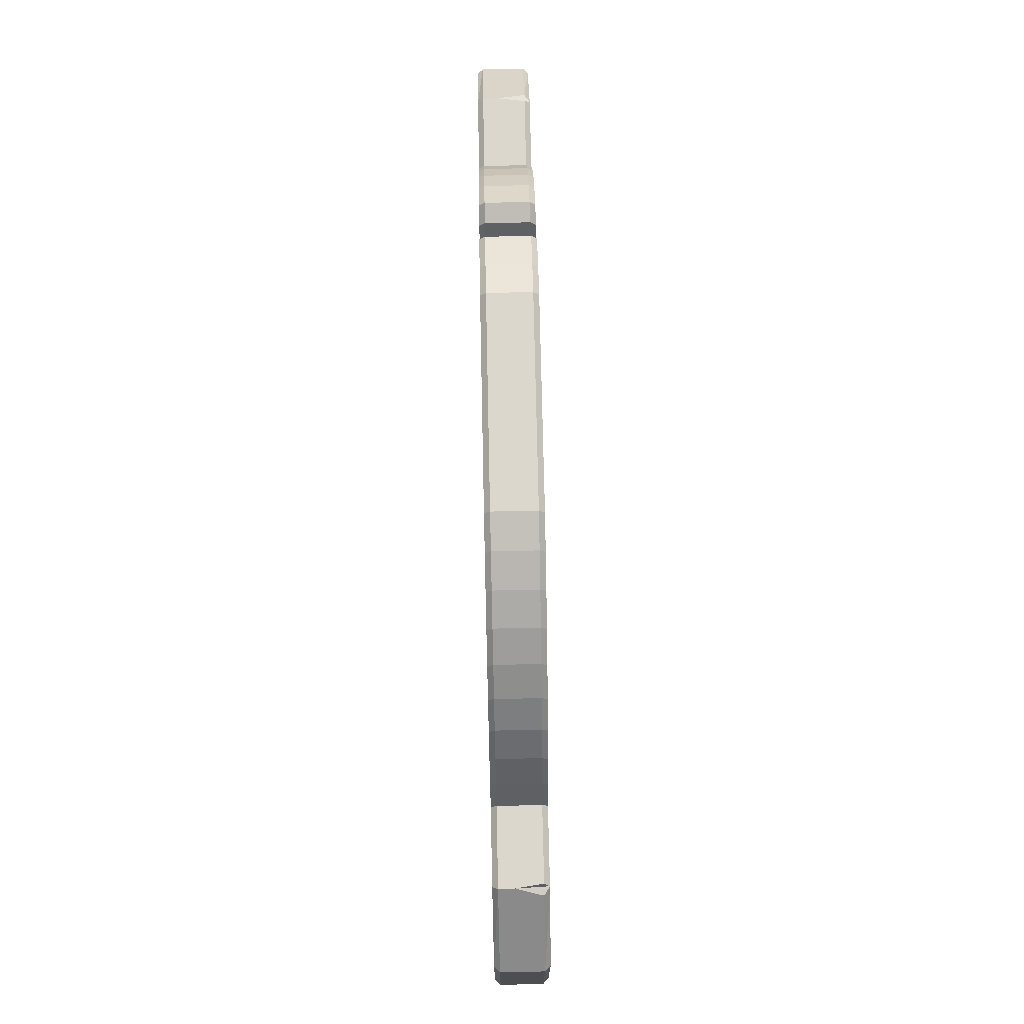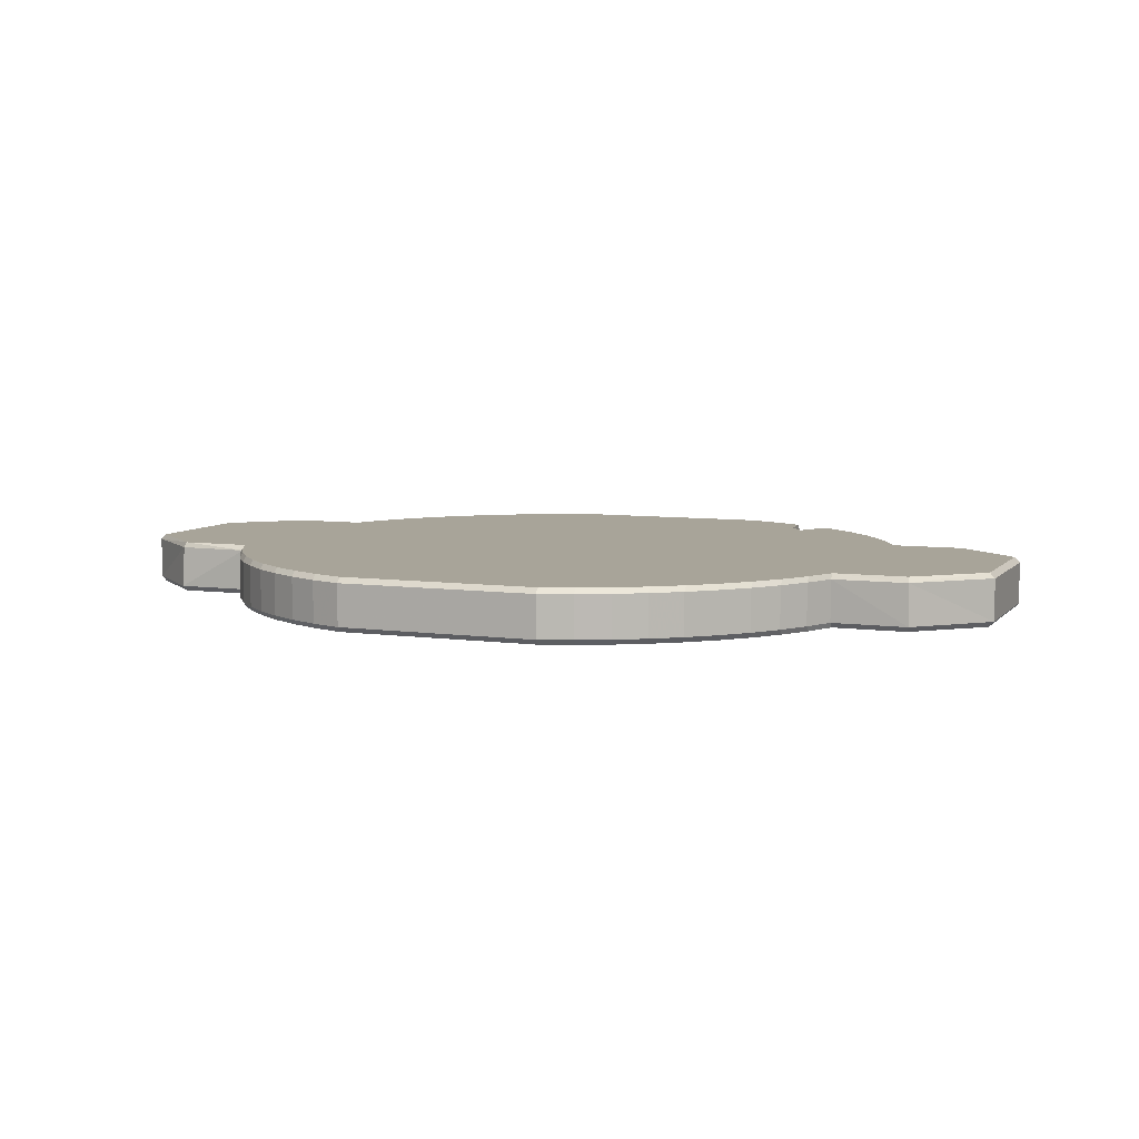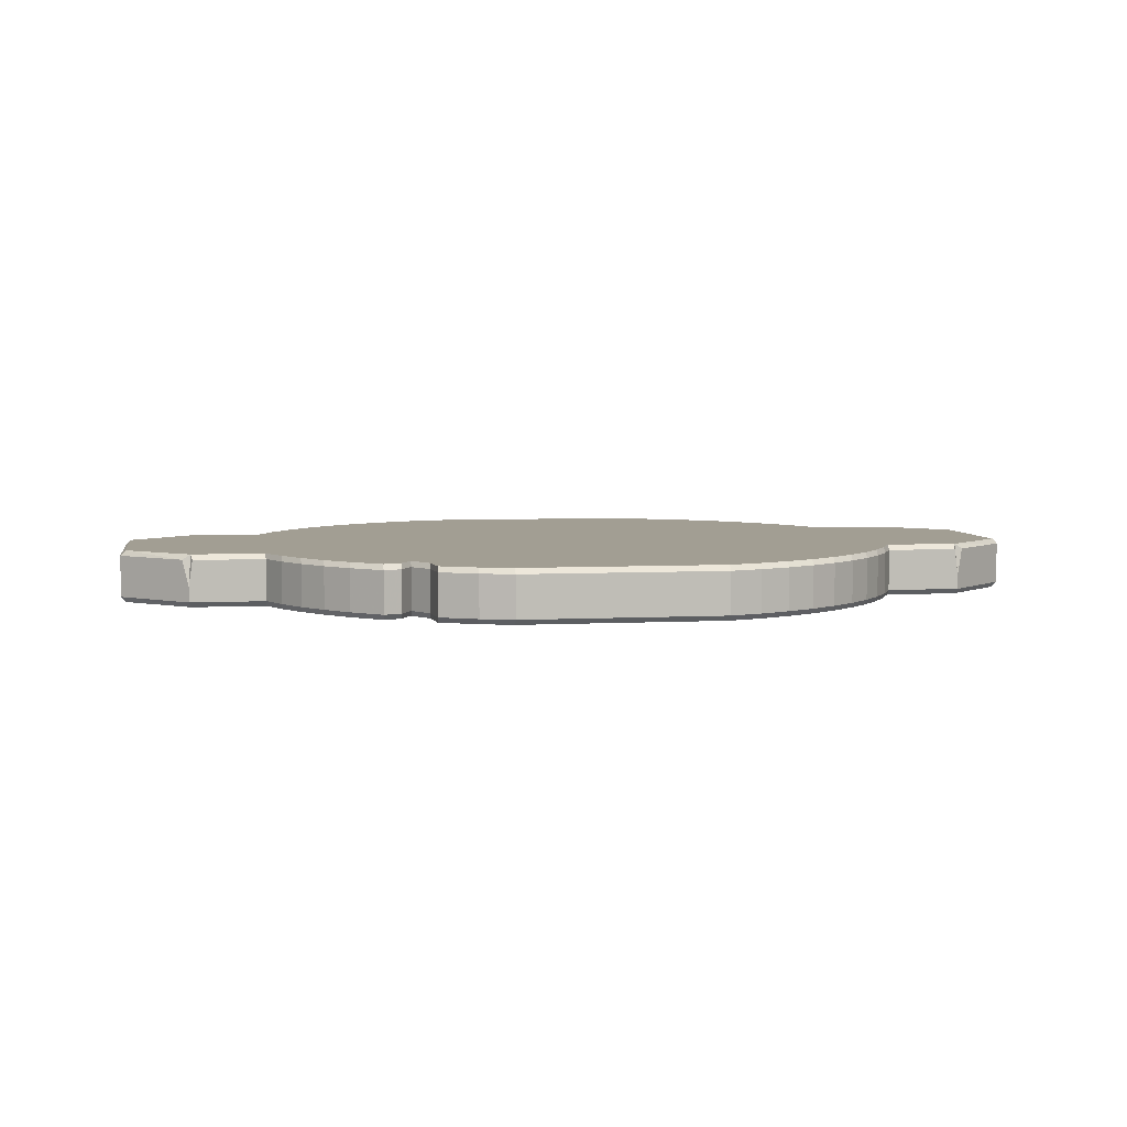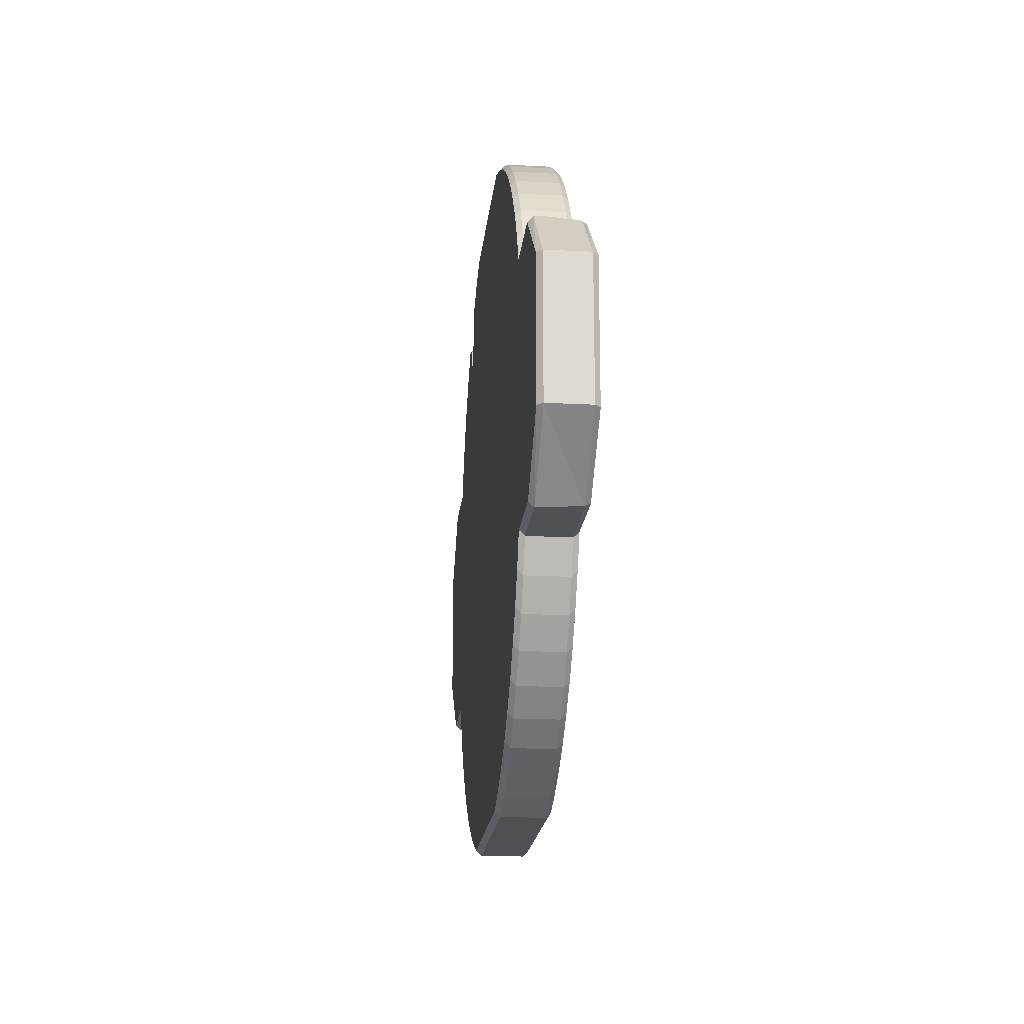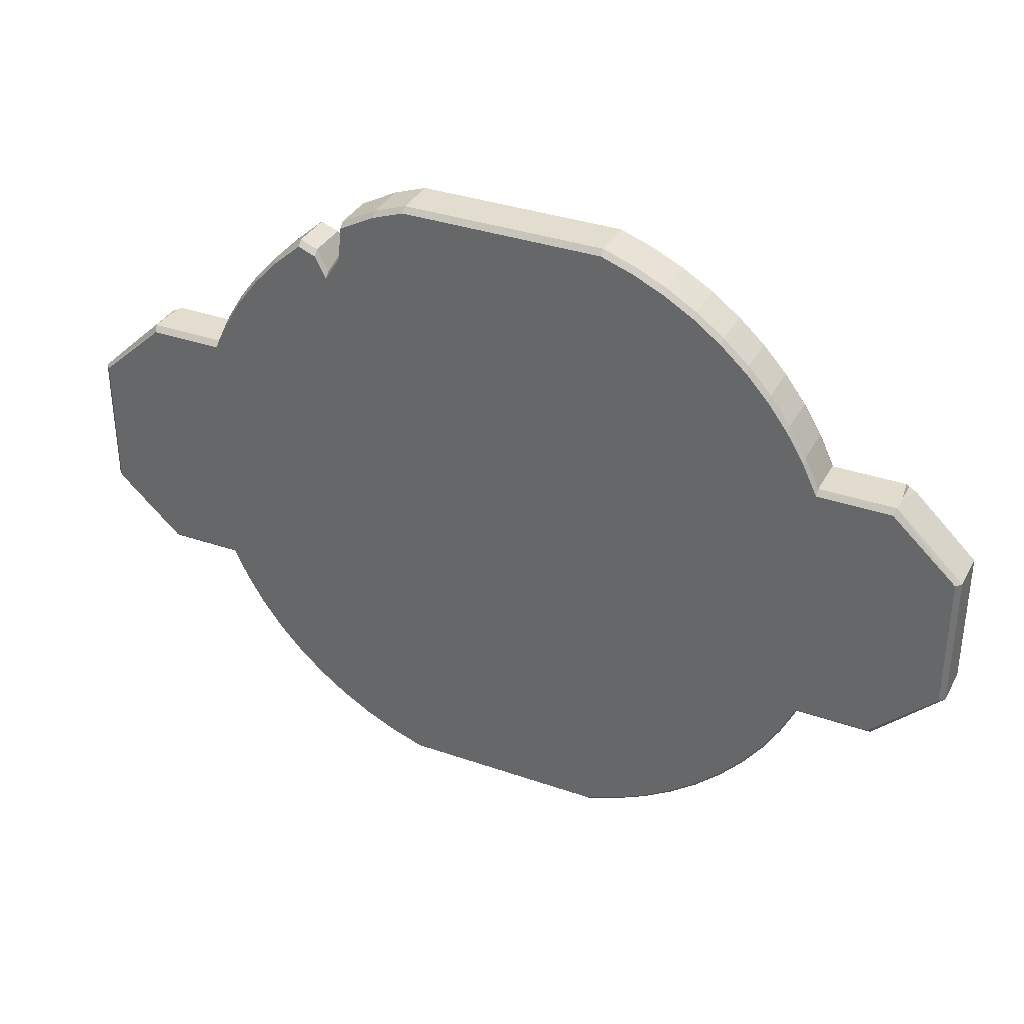
<metadata>
{"format":"obj","ext":"obj","renderer":"f3d","projection":"perspective","resolution":1024,"background":"white","views":[{"elev":73.0,"azim":88.8,"up":"+Z"},{"elev":7.1,"azim":-158.1,"up":"+Y"},{"elev":5.1,"azim":-9.7,"up":"+Y"},{"elev":-19.1,"azim":84.3,"up":"+Z"},{"elev":34.8,"azim":24.9,"up":"+Z"}]}
</metadata>
<code>
v  217.7 0 706.3
v  287 0 681.5
v  353.5 0 650
v  416.7 0 612.2
v  475.8 0 568.3
v  530.3 0 518.9
v  579.8 0 464.4
v  623.6 0 405.2
v  661.4 0 342.1
v  692.9 0 141.3
v  217.7 101.6 717.7
v  287 101.6 692.9
v  353.5 101.6 661.4
v  416.7 101.6 623.6
v  475.8 101.6 579.8
v  530.3 101.6 530.3
v  579.8 101.6 475.8
v  623.6 101.6 416.7
v  661.4 101.6 353.5
v  692.9 101.6 287
v  847.1 101.6 287.3
v  850.8 0 275.9
v  991.3 0 146.6
v  991.3 113 146.6
v  217.7 113 146.8
v  287 113 146.8
v  353.5 113 146.8
v  416.7 113 146.8
v  475.8 113 146.7
v  530.3 113 146.7
v  579.8 113 146.7
v  623.6 113 146.7
v  661.4 113 146.7
v  692.9 113 146.7
v  217.7 113 706.3
v  287 113 681.5
v  353.5 113 650
v  416.7 113 612.2
v  475.8 113 568.3
v  530.3 113 518.9
v  579.8 113 464.4
v  623.6 113 405.2
v  661.4 113 342.1
v  692.9 113 275.6
v  1003 101.6 146.7
v  855.4 43.91 287.4
v  868.8 101.6 274.5
v  217.7 0 141.3
v  287 0 141.3
v  353.5 0 141.3
v  416.7 0 141.3
v  475.8 0 141.3
v  530.3 0 141.3
v  579.8 0 141.3
v  623.6 0 141.3
v  661.4 0 141.3
v  217.7 11.44 717.7
v  287 11.44 692.9
v  353.5 11.44 661.4
v  416.7 11.44 623.6
v  475.8 11.44 579.8
v  530.3 11.44 530.3
v  579.8 11.44 475.8
v  623.6 11.44 416.7
v  661.4 11.44 353.5
v  692.9 11.44 287
v  692.9 0 275.6
v  855.4 11.44 287.4
v  1003 11.44 146.7
v  217.7 11.44 -717.7
v  217.7 101.6 -717.7
v  287 11.44 -692.9
v  287 101.6 -692.9
v  353.5 11.44 -661.4
v  353.5 101.6 -661.4
v  416.7 11.44 -623.6
v  416.7 101.6 -623.6
v  475.8 11.44 -579.8
v  475.8 101.6 -579.8
v  530.3 11.44 -530.3
v  530.3 101.6 -530.3
v  579.8 11.44 -475.8
v  579.8 101.6 -475.8
v  623.6 11.44 -416.7
v  623.6 101.6 -416.7
v  661.4 11.44 -353.5
v  661.4 101.6 -353.5
v  692.9 11.44 -287
v  692.9 101.6 -287
v  855.4 11.44 -287.4
v  1003 11.44 -146.7
v  1003 101.6 -146.7
v  853.6 101.6 -281.5
v  692.9 0 -275.6
v  850.8 0 -275.9
v  991.3 0 -146.6
v  692.9 113 -146.7
v  991.3 113 -146.6
v  217.7 113 -706.3
v  287 113 -681.5
v  353.5 113 -650
v  416.7 113 -612.2
v  475.8 113 -568.3
v  530.3 113 -518.9
v  579.8 113 -464.4
v  623.6 113 -405.2
v  661.4 113 -342.1
v  692.9 113 -275.6
v  217.7 113 -146.8
v  287 113 -146.8
v  353.5 113 -146.8
v  416.7 113 -146.8
v  475.8 113 -146.7
v  530.3 113 -146.7
v  579.8 113 -146.7
v  623.6 113 -146.7
v  661.4 113 -146.7
v  850.8 113 -275.9
v  217.7 0 -706.3
v  287 0 -681.5
v  353.5 0 -650
v  416.7 0 -612.2
v  475.8 0 -568.3
v  530.3 0 -518.9
v  579.8 0 -464.4
v  623.6 0 -405.2
v  661.4 0 -342.1
v  217.7 0 -141.3
v  287 0 -141.3
v  353.5 0 -141.3
v  416.7 0 -141.3
v  475.8 0 -141.3
v  530.3 0 -141.3
v  579.8 0 -141.3
v  623.6 0 -141.3
v  661.4 0 -141.3
v  692.9 0 -141.3
v  850.8 113 146.7
v  850.8 113 -146.7
v  -217.7 11.44 717.7
v  -287 11.44 692.9
v  -363.7 11.44 652
v  -404.9 11.44 524.9
v  -466.5 11.44 587.3
v  -530.3 11.44 530.3
v  -579.8 11.44 475.8
v  -623.6 11.44 416.7
v  -661.4 11.44 353.5
v  -855.4 11.44 287.4
v  -868.8 101.6 274.5
v  -855.4 43.91 287.4
v  -1003 11.44 146.7
v  -692.9 101.6 287
v  -692.9 11.44 287
v  -847.1 101.6 287.3
v  -692.9 0 275.6
v  -692.9 0 141.3
v  -692.9 113 146.7
v  -217.7 113 706.3
v  -287 113 681.5
v  -363.7 113 640.5
v  -404.9 113 513.4
v  -466.5 113 575.8
v  -530.3 113 518.9
v  -579.8 113 464.4
v  -623.6 113 405.2
v  -661.4 113 342.1
v  -217.7 113 146.8
v  -287 113 146.8
v  -353.5 113 146.8
v  -416.7 113 146.8
v  -475.8 113 146.7
v  -530.3 113 146.7
v  -579.8 113 146.7
v  -623.6 113 146.7
v  -661.4 113 146.7
v  -217.7 101.6 717.7
v  -287 101.6 692.9
v  -363.7 101.6 652
v  -404.9 101.6 524.9
v  -466.5 101.6 587.3
v  -530.3 101.6 530.3
v  -579.8 101.6 475.8
v  -623.6 101.6 416.7
v  -661.4 101.6 353.5
v  -1003 101.6 146.7
v  -692.9 113 275.6
v  -217.7 0 706.3
v  -287 0 681.5
v  -363.7 0 640.5
v  -404.9 0 513.4
v  -466.5 0 575.8
v  -530.3 0 518.9
v  -579.8 0 464.4
v  -623.6 0 405.2
v  -661.4 0 342.1
v  -217.7 0 141.3
v  -287 0 141.3
v  -353.5 0 141.3
v  -416.7 0 141.3
v  -475.8 0 141.3
v  -530.3 0 141.3
v  -579.8 0 141.3
v  -623.6 0 141.3
v  -661.4 0 141.3
v  -217.7 11.44 -717.7
v  -217.7 101.6 -717.7
v  -287 11.44 -692.9
v  -287 101.6 -692.9
v  -353.5 101.6 -661.4
v  -353.5 11.44 -661.4
v  -416.7 101.6 -623.6
v  -416.7 11.44 -623.6
v  -475.8 101.6 -579.8
v  -475.8 11.44 -579.8
v  -530.3 101.6 -530.3
v  -530.3 11.44 -530.3
v  -579.8 101.6 -475.8
v  -579.8 11.44 -475.8
v  -623.6 101.6 -416.7
v  -623.6 11.44 -416.7
v  -661.4 101.6 -353.5
v  -661.4 11.44 -353.5
v  -855.4 11.44 -287.3
v  -1003 11.44 -146.7
v  -692.9 101.6 -287
v  -854.3 101.6 -285.7
v  -692.9 11.44 -287
v  -692.9 0 -275.6
v  -692.9 0 -141.3
v  -692.9 113 -146.7
v  -217.7 113 -706.3
v  -287 113 -681.5
v  -353.5 113 -650
v  -416.7 113 -612.2
v  -475.8 113 -568.3
v  -530.3 113 -518.9
v  -579.8 113 -464.4
v  -623.6 113 -405.2
v  -661.4 113 -342.1
v  -217.7 113 -146.8
v  -287 113 -146.8
v  -353.5 113 -146.8
v  -416.7 113 -146.8
v  -475.8 113 -146.7
v  -530.3 113 -146.7
v  -579.8 113 -146.7
v  -623.6 113 -146.7
v  -661.4 113 -146.7
v  -692.9 113 -275.6
v  -1003 101.6 -146.7
v  -850.8 113 -275.9
v  -217.7 0 -706.3
v  -287 0 -681.5
v  -353.5 0 -650
v  -416.7 0 -612.2
v  -475.8 0 -568.3
v  -530.3 0 -518.9
v  -579.8 0 -464.4
v  -623.6 0 -405.2
v  -661.4 0 -342.1
v  -217.7 0 -141.3
v  -353.5 0 -141.3
v  -287 0 -141.3
v  -416.7 0 -141.3
v  -475.8 0 -141.3
v  -530.3 0 -141.3
v  -579.8 0 -141.3
v  -623.6 0 -141.3
v  -661.4 0 -141.3
v  -850.8 113 275.9
v  -850.8 113 146.7
v  -991.3 113 146.6
v  -991.3 113 -146.6
v  -850.8 113 -146.7
v  -850.8 0 275.9
v  -991.3 0 146.6
v  -850.8 0 -275.9
v  -991.3 0 -146.6
v  -371.6 11.44 577.8
v  -371.6 113 566.4
v  -385.1 113 146.8
v  -371.6 101.6 577.8
v  -371.6 0 566.4
v  -385.1 0 141.3
v  -385.1 101.6 -642.5
v  -385.1 11.44 -642.5
v  -385.1 113 -631.1
v  -385.1 113 -146.8
v  -385.1 0 -631.1
v  -385.1 0 -141.3
v  -429 101.6 572.4
v  -429 11.44 572.4
v  -429 0 561
v  -447.2 0 141.3
v  -447.2 0 -141.3
v  -447.2 0 -589.5
v  -447.2 11.44 -600.9
v  -447.2 101.6 -600.9
v  -447.2 113 -589.5
v  -447.2 113 -146.7
v  -447.2 113 146.7
v  -429 113 561
v  850.8 113 275.9
g Mesh_UV
f 140 57 11 177
f 11 57 58 12
f 12 58 59 13
f 13 59 60 14
f 14 60 61 15
f 15 61 62 16
f 16 62 63 17
f 17 63 64 18
f 18 64 65 19
f 47 46 68 69
f 45 69 91 92
f 20 66 21
f 22 67 10 23
f 23 10 137 96
f 304 138 34 44
f 241 168 25 109
f 26 27 111 110
f 27 28 112 111
f 28 29 113 112
f 29 30 114 113
f 30 31 115 114
f 31 32 116 115
f 32 33 117 116
f 117 33 34 97
f 25 168 159 35
f 26 25 35 36
f 27 26 36 37
f 28 27 37 38
f 29 28 38 39
f 30 29 39 40
f 31 30 40 41
f 32 31 41 42
f 33 32 42 43
f 34 33 43 44
f 36 12 13 37
f 37 13 14 38
f 38 14 15 39
f 39 15 16 40
f 40 16 17 41
f 41 17 18 42
f 42 18 19 43
f 43 19 20 44
f 304 47 45 24
f 304 44 20 21
f 21 46 304
f 48 49 2 1
f 49 50 3 2
f 50 51 4 3
f 51 52 5 4
f 52 53 6 5
f 53 54 7 6
f 54 55 8 7
f 55 56 9 8
f 56 10 67 9
f 49 48 128 129
f 50 49 129 130
f 51 50 130 131
f 52 51 131 132
f 53 52 132 133
f 54 53 133 134
f 55 54 134 135
f 56 55 135 136
f 137 10 56 136
f 59 58 2 3
f 60 59 3 4
f 61 60 4 5
f 62 61 5 6
f 63 62 6 7
f 64 63 7 8
f 65 64 8 9
f 66 65 9 67
f 23 69 68 22
f 96 91 69 23
f 68 66 67 22
f 139 97 34 138
f 71 70 206 207
f 72 70 71 73
f 75 74 72 73
f 77 76 74 75
f 79 78 76 77
f 81 80 78 79
f 83 82 80 81
f 85 84 82 83
f 87 86 84 85
f 88 86 87 89
f 91 90 93 92
f 90 88 89 93
f 137 94 95 96
f 108 97 139 118
f 100 99 109 110
f 101 100 110 111
f 102 101 111 112
f 103 102 112 113
f 104 103 113 114
f 105 104 114 115
f 106 105 115 116
f 107 106 116 117
f 108 107 117 97
f 25 26 110 109
f 99 100 73 71
f 100 101 75 73
f 101 102 77 75
f 102 103 79 77
f 103 104 81 79
f 104 105 83 81
f 105 106 85 83
f 106 107 87 85
f 107 108 89 87
f 45 92 98 24
f 92 93 118 98
f 89 108 118 93
f 128 119 120 129
f 129 120 121 130
f 130 121 122 131
f 131 122 123 132
f 132 123 124 133
f 133 124 125 134
f 134 125 126 135
f 135 126 127 136
f 127 94 137 136
f 119 70 72 120
f 120 72 74 121
f 121 74 76 122
f 122 76 78 123
f 123 78 80 124
f 124 80 82 125
f 125 82 84 126
f 126 84 86 127
f 127 86 88 94
f 90 91 96 95
f 95 94 88 90
f 139 138 24 98
f 139 98 118
f 46 47 304
f 19 65 66 20
f 12 36 35 11
f 57 1 2 58
f 141 140 177 178
f 179 142 141 178
f 280 142 179 283
f 293 143 180 292
f 182 145 144 181
f 183 146 145 182
f 184 147 146 183
f 185 148 147 184
f 152 149 151 150
f 225 152 186 251
f 153 155 154
f 271 187 158 272
f 169 160 159 168
f 242 243 170 169
f 244 171 282 289
f 301 245 172 302
f 246 173 172 245
f 246 247 174 173
f 247 248 175 174
f 248 249 176 175
f 231 158 176 249
f 160 169 170 161
f 161 170 282 281
f 162 171 302 303
f 163 172 173 164
f 164 173 174 165
f 165 174 175 166
f 166 175 176 167
f 159 177 11 35
f 160 178 177 159
f 160 161 179 178
f 281 162 180 283
f 303 163 181 292
f 163 164 182 181
f 164 165 183 182
f 165 166 184 183
f 166 167 185 184
f 187 153 185 167
f 273 186 150 271
f 155 153 187 271
f 155 271 151
f 48 1 188 197
f 197 188 189 198
f 198 189 190 199
f 285 284 191 200
f 294 192 201 295
f 201 192 193 202
f 202 193 194 203
f 203 194 195 204
f 204 195 196 205
f 205 196 156 157
f 48 197 262 128
f 264 262 197 198
f 264 198 199 263
f 291 263 199 285
f 296 265 200 295
f 266 201 202 267
f 267 202 203 268
f 268 203 204 269
f 269 204 205 270
f 189 141 142 190
f 284 190 142 280
f 294 191 143 293
f 192 144 145 193
f 193 145 146 194
f 194 146 147 195
f 195 147 148 196
f 196 148 154 156
f 276 149 152 277
f 277 152 225 279
f 276 156 154 149
f 272 158 231 275
f 207 206 208 209
f 210 209 208 211
f 286 210 211 287
f 299 212 213 298
f 216 214 215 217
f 218 216 217 219
f 220 218 219 221
f 222 220 221 223
f 222 223 228 226
f 227 224 225 251
f 224 227 226 228
f 278 229 230 279
f 275 231 250 252
f 99 232 241 109
f 242 241 232 233
f 242 233 234 243
f 243 234 288 289
f 244 235 300 301
f 245 236 237 246
f 246 237 238 247
f 247 238 239 248
f 248 239 240 249
f 249 240 250 231
f 168 241 242 169
f 99 71 207 232
f 232 207 209 233
f 233 209 210 234
f 288 286 212 235
f 300 299 214 236
f 236 214 216 237
f 237 216 218 238
f 238 218 220 239
f 239 220 222 240
f 240 222 226 250
f 227 251 274 252
f 227 252 250 226
f 128 262 253 119
f 262 264 254 253
f 264 263 255 254
f 265 256 290 291
f 296 266 257 297
f 267 258 257 266
f 267 268 259 258
f 268 269 260 259
f 269 270 261 260
f 230 229 261 270
f 157 230 270 205
f 206 70 119 253
f 254 208 206 253
f 211 208 254 255
f 287 211 255 290
f 297 298 213 256
f 217 215 257 258
f 219 217 258 259
f 221 219 259 260
f 223 221 260 261
f 228 223 261 229
f 279 225 224 278
f 272 273 271
f 274 273 272 275
f 275 252 274
f 151 271 150
f 154 148 185 153
f 158 187 167 176
f 274 251 186 273
f 57 140 188 1
f 188 140 141 189
f 278 224 228 229
f 276 277 157 156
f 279 230 157 277
f 143 280 283 180
f 289 282 170 243
f 281 282 171 162
f 161 281 283 179
f 284 285 199 190
f 291 285 200 265
f 284 280 143 191
f 212 286 287 213
f 289 288 235 244
f 286 288 234 210
f 263 291 290 255
f 213 287 290 256
f 244 301 302 171
f 303 292 180 162
f 191 294 295 200
f 299 300 235 212
f 296 297 256 265
f 293 292 181 144
f 303 302 172 163
f 296 295 201 266
f 294 293 144 192
f 214 299 298 215
f 245 301 300 236
f 215 298 297 257
f 24 138 304
f 149 154 155 151
f 150 186 152
f 69 45 47
f 21 66 68 46

</code>
